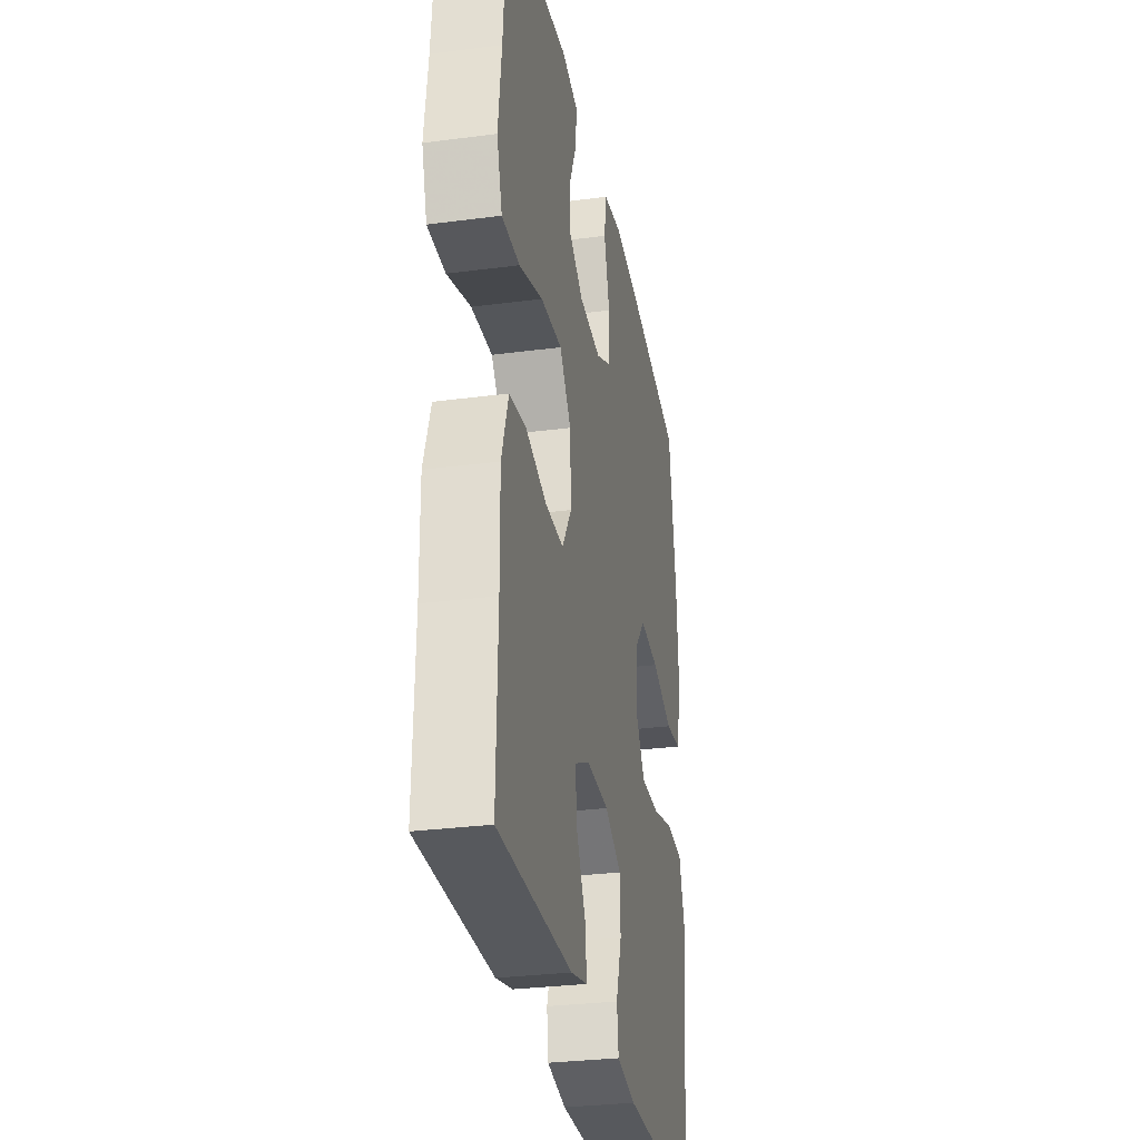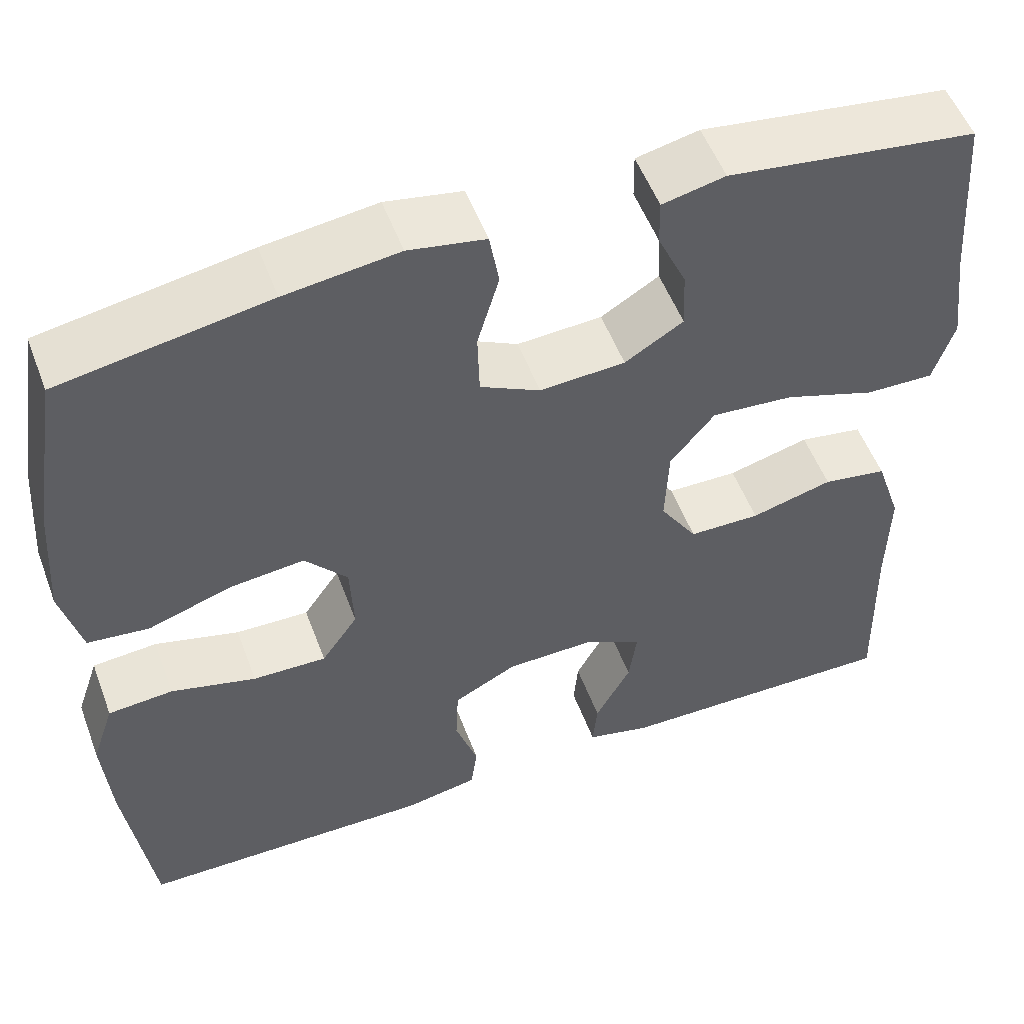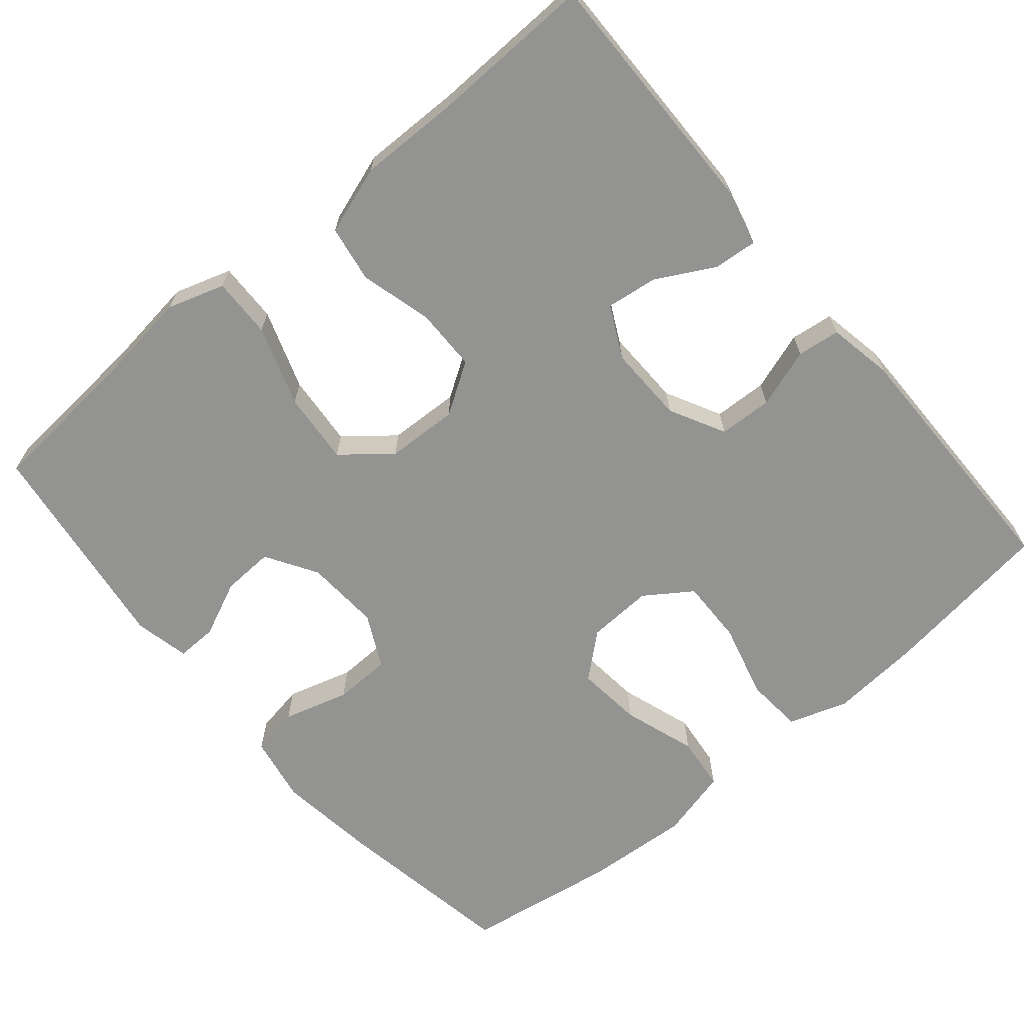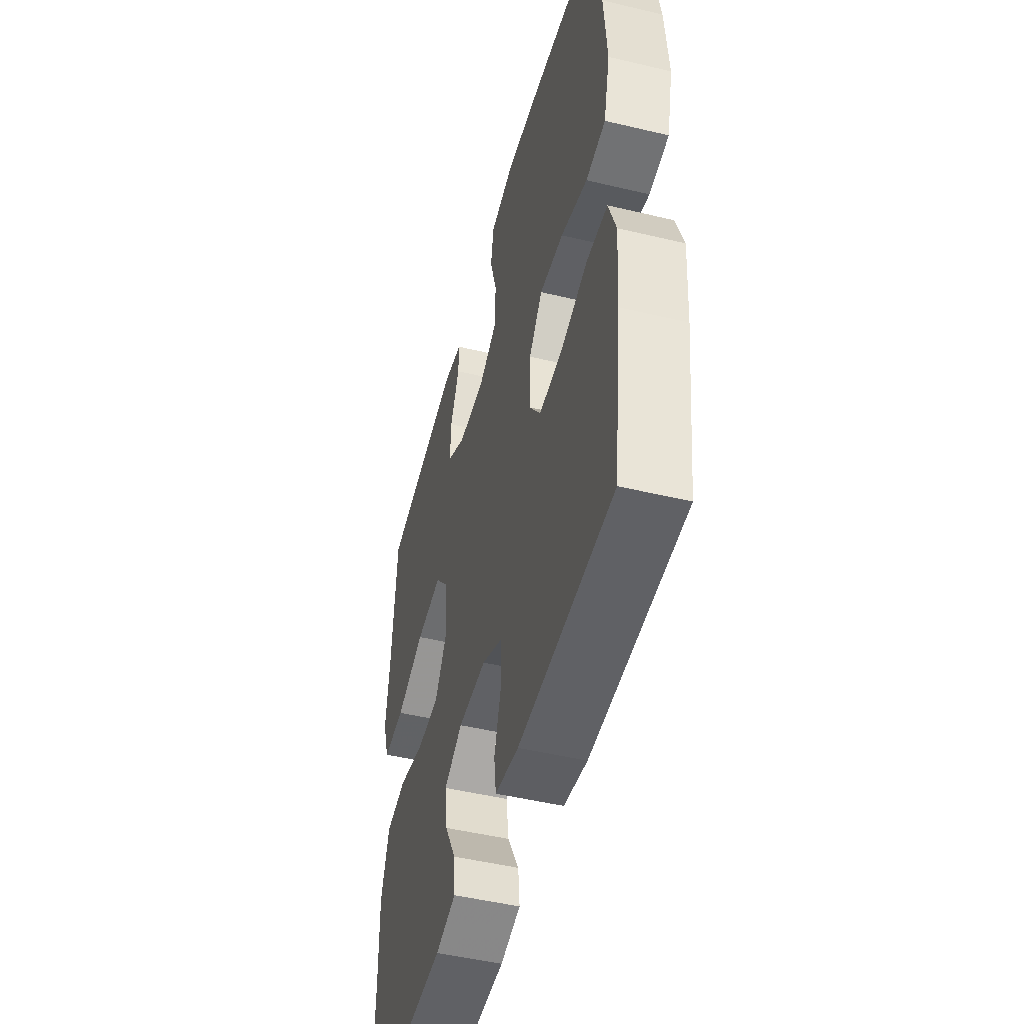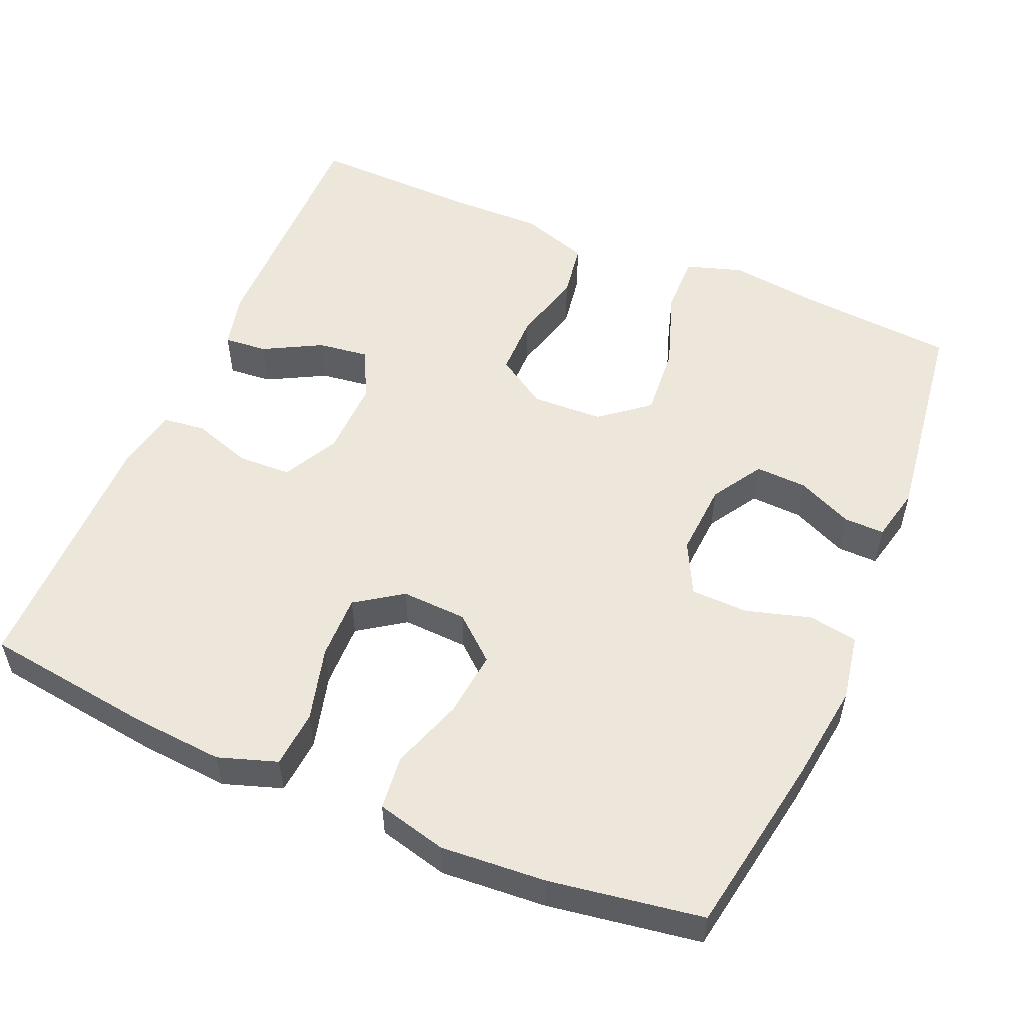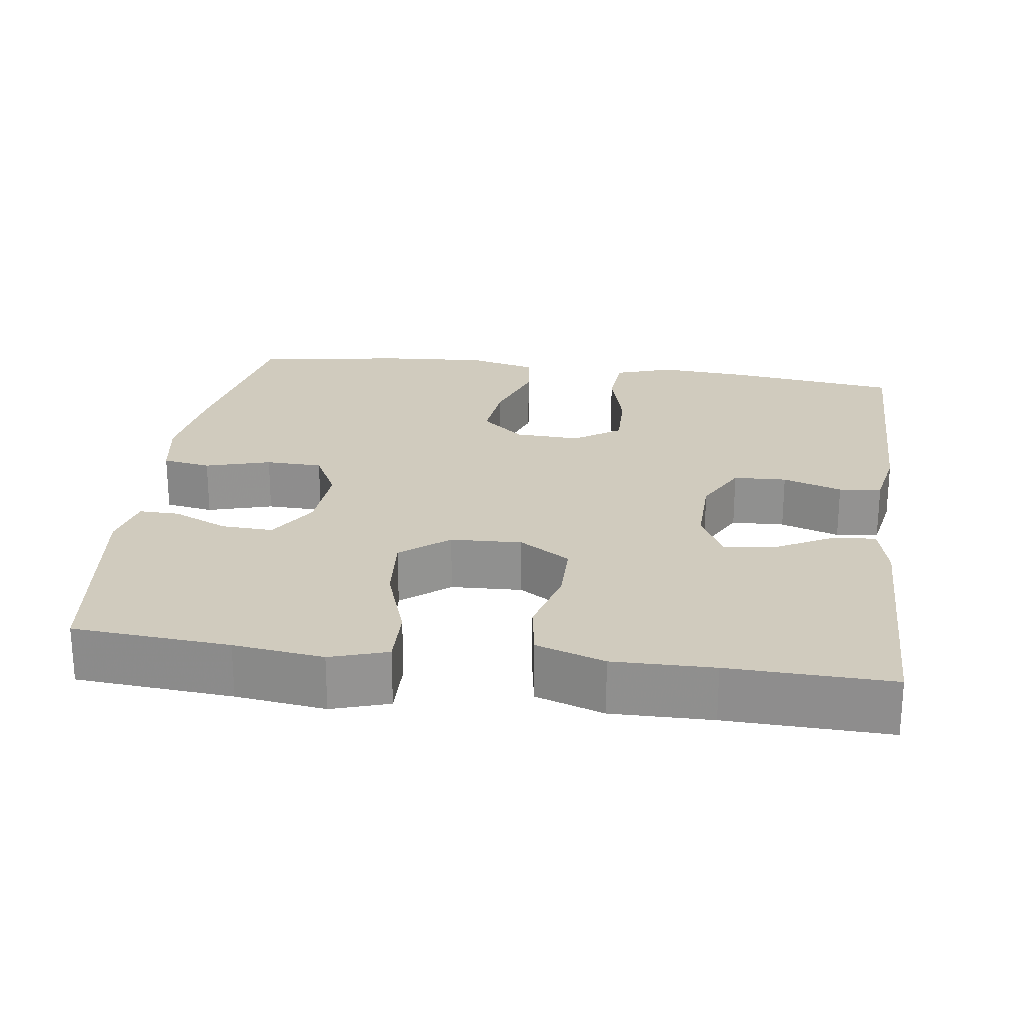
<metadata>
{"format":"obj","ext":"obj","renderer":"f3d","projection":"perspective","resolution":1024,"background":"white","views":[{"elev":-30.2,"azim":100.8,"up":"+Z"},{"elev":53.3,"azim":-20.4,"up":"+Z"},{"elev":-66.7,"azim":130.2,"up":"+Y"},{"elev":-49.1,"azim":-104.8,"up":"+Z"},{"elev":53.5,"azim":-66.7,"up":"+Y"},{"elev":23.5,"azim":97.9,"up":"+Y"}]}
</metadata>
<code>
v 0.5 0.07 0.5
v 0.516 0.07 0.294
v 0.531 0.07 0.176
v 0.507 0.07 0.101
v 0.428 0.07 0.103
v 0.323 0.07 0.139
v 0.228 0.07 0.147
v 0.177 0.07 0.084
v 0.173 0.07 -0.01
v 0.216 0.07 -0.077
v 0.298 0.07 -0.078
v 0.392 0.07 -0.053
v 0.466 0.07 -0.065
v 0.496 0.07 -0.155
v 0.494 0.07 -0.287
v 0.5 0.07 -0.5
v 0.17 0.07 -0.495
v 0.096 0.07 -0.477
v 0.101 0.07 -0.42
v 0.142 0.07 -0.344
v 0.151 0.07 -0.277
v 0.084 0.07 -0.243
v -0.018 0.07 -0.245
v -0.091 0.07 -0.283
v -0.094 0.07 -0.353
v -0.068 0.07 -0.431
v -0.075 0.07 -0.487
v -0.16 0.07 -0.503
v -0.5 0.07 -0.5
v -0.53 0.07 -0.274
v -0.539 0.07 -0.156
v -0.513 0.07 -0.079
v -0.438 0.07 -0.073
v -0.34 0.07 -0.099
v -0.255 0.07 -0.101
v -0.213 0.07 -0.04
v -0.217 0.07 0.046
v -0.266 0.07 0.103
v -0.352 0.07 0.094
v -0.448 0.07 0.062
v -0.519 0.07 0.07
v -0.542 0.07 0.162
v -0.532 0.07 0.3
v -0.5 0.07 0.5
v -0.261 0.07 0.541
v -0.131 0.07 0.558
v -0.043 0.07 0.542
v -0.032 0.07 0.478
v -0.057 0.07 0.392
v -0.055 0.07 0.317
v 0.014 0.07 0.282
v 0.112 0.07 0.288
v 0.179 0.07 0.329
v 0.176 0.07 0.397
v 0.143 0.07 0.47
v 0.142 0.07 0.523
v 0.214 0.07 0.539
v 0.5 0 0.5
v 0.516 0 0.294
v 0.531 0 0.176
v 0.507 0 0.101
v 0.428 0 0.103
v 0.323 0 0.139
v 0.228 0 0.147
v 0.177 0 0.084
v 0.173 0 -0.01
v 0.216 0 -0.077
v 0.298 0 -0.078
v 0.392 0 -0.053
v 0.466 0 -0.065
v 0.496 0 -0.155
v 0.494 0 -0.287
v 0.5 0 -0.5
v 0.17 0 -0.495
v 0.096 0 -0.477
v 0.101 0 -0.42
v 0.142 0 -0.344
v 0.151 0 -0.277
v 0.084 0 -0.243
v -0.018 0 -0.245
v -0.091 0 -0.283
v -0.094 0 -0.353
v -0.068 0 -0.431
v -0.075 0 -0.487
v -0.16 0 -0.503
v -0.5 0 -0.5
v -0.53 0 -0.274
v -0.539 0 -0.156
v -0.513 0 -0.079
v -0.438 0 -0.073
v -0.34 0 -0.099
v -0.255 0 -0.101
v -0.213 0 -0.04
v -0.217 0 0.046
v -0.266 0 0.103
v -0.352 0 0.094
v -0.448 0 0.062
v -0.519 0 0.07
v -0.542 0 0.162
v -0.532 0 0.3
v -0.5 0 0.5
v -0.261 0 0.541
v -0.131 0 0.558
v -0.043 0 0.542
v -0.032 0 0.478
v -0.057 0 0.392
v -0.055 0 0.317
v 0.014 0 0.282
v 0.112 0 0.288
v 0.179 0 0.329
v 0.176 0 0.397
v 0.143 0 0.47
v 0.142 0 0.523
v 0.214 0 0.539
f 57 1 2
f 56 57 2
f 55 56 2
f 54 55 2
f 4 5 6
f 3 4 6
f 2 3 6
f 54 2 6
f 53 54 6
f 52 53 6 7
f 51 52 7 8
f 50 51 8 9
f 47 48 49
f 46 47 49
f 45 46 49
f 44 45 49
f 43 44 49
f 42 43 49
f 41 42 49
f 40 41 49
f 39 40 49
f 38 39 49 50
f 50 9 10
f 38 50 10
f 37 38 10
f 32 33 34
f 31 32 34
f 30 31 34
f 29 30 34
f 28 29 34
f 27 28 34
f 26 27 34
f 25 26 34
f 24 25 34 35
f 23 24 35 36
f 18 19 20
f 17 18 20
f 16 17 20
f 15 16 20
f 15 20 21
f 14 15 21
f 13 14 21
f 12 13 21
f 11 12 21
f 10 11 21 22
f 23 36 37
f 22 23 37
f 10 22 37
f 59 58 114
f 59 114 113
f 59 113 112
f 59 112 111
f 63 62 61
f 63 61 60
f 63 60 59
f 63 59 111
f 63 111 110
f 64 63 110 109
f 65 64 109 108
f 66 65 108 107
f 106 105 104
f 106 104 103
f 106 103 102
f 106 102 101
f 106 101 100
f 106 100 99
f 106 99 98
f 106 98 97
f 106 97 96
f 107 106 96 95
f 67 66 107
f 67 107 95
f 67 95 94
f 91 90 89
f 91 89 88
f 91 88 87
f 91 87 86
f 91 86 85
f 91 85 84
f 91 84 83
f 91 83 82
f 92 91 82 81
f 93 92 81 80
f 77 76 75
f 77 75 74
f 77 74 73
f 77 73 72
f 78 77 72
f 78 72 71
f 78 71 70
f 78 70 69
f 78 69 68
f 79 78 68 67
f 94 93 80
f 94 80 79
f 94 79 67
f 1 58 59 2
f 2 59 60 3
f 3 60 61 4
f 4 61 62 5
f 5 62 63 6
f 6 63 64 7
f 7 64 65 8
f 8 65 66 9
f 9 66 67 10
f 10 67 68 11
f 11 68 69 12
f 12 69 70 13
f 13 70 71 14
f 14 71 72 15
f 15 72 73 16
f 16 73 74 17
f 17 74 75 18
f 18 75 76 19
f 19 76 77 20
f 20 77 78 21
f 21 78 79 22
f 22 79 80 23
f 23 80 81 24
f 24 81 82 25
f 25 82 83 26
f 26 83 84 27
f 27 84 85 28
f 28 85 86 29
f 29 86 87 30
f 30 87 88 31
f 31 88 89 32
f 32 89 90 33
f 33 90 91 34
f 34 91 92 35
f 35 92 93 36
f 36 93 94 37
f 37 94 95 38
f 38 95 96 39
f 39 96 97 40
f 40 97 98 41
f 41 98 99 42
f 42 99 100 43
f 43 100 101 44
f 44 101 102 45
f 45 102 103 46
f 46 103 104 47
f 47 104 105 48
f 48 105 106 49
f 49 106 107 50
f 50 107 108 51
f 51 108 109 52
f 52 109 110 53
f 53 110 111 54
f 54 111 112 55
f 55 112 113 56
f 56 113 114 57
f 57 114 58 1

</code>
